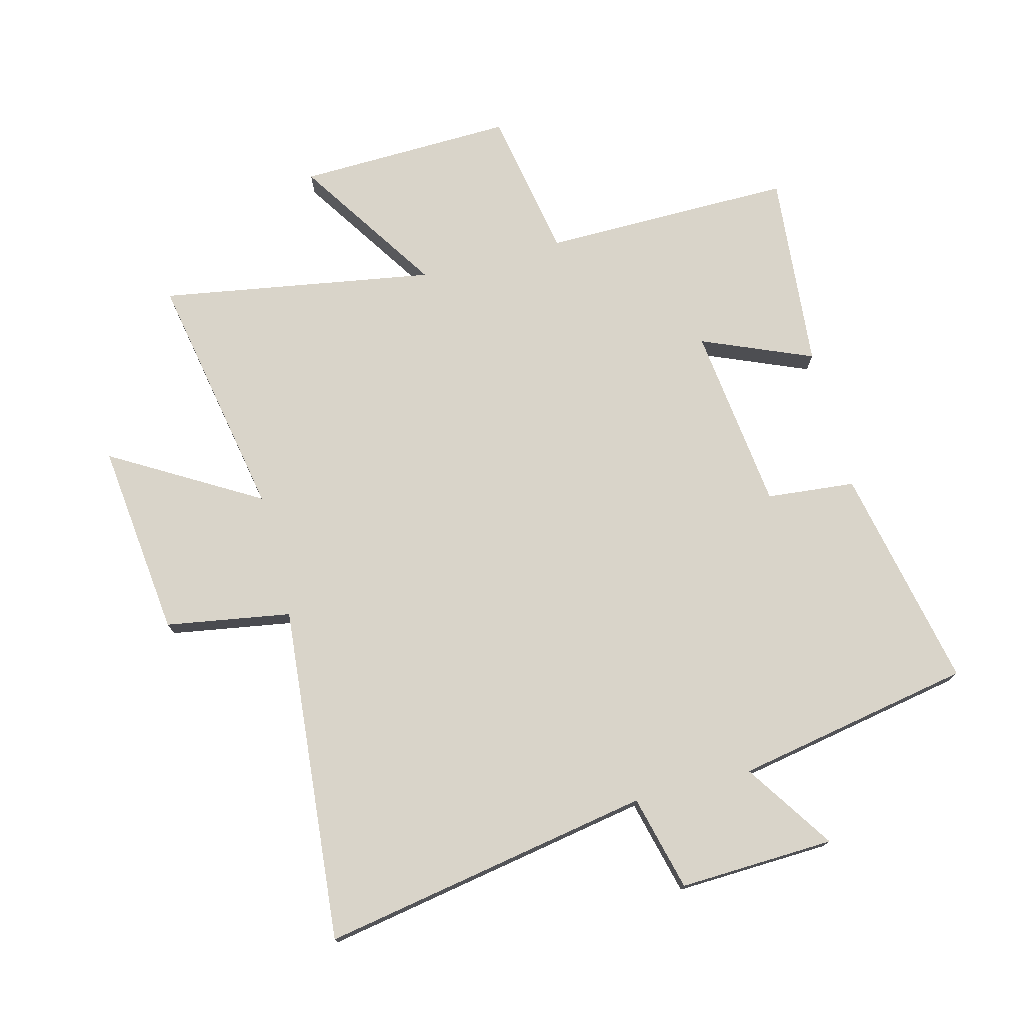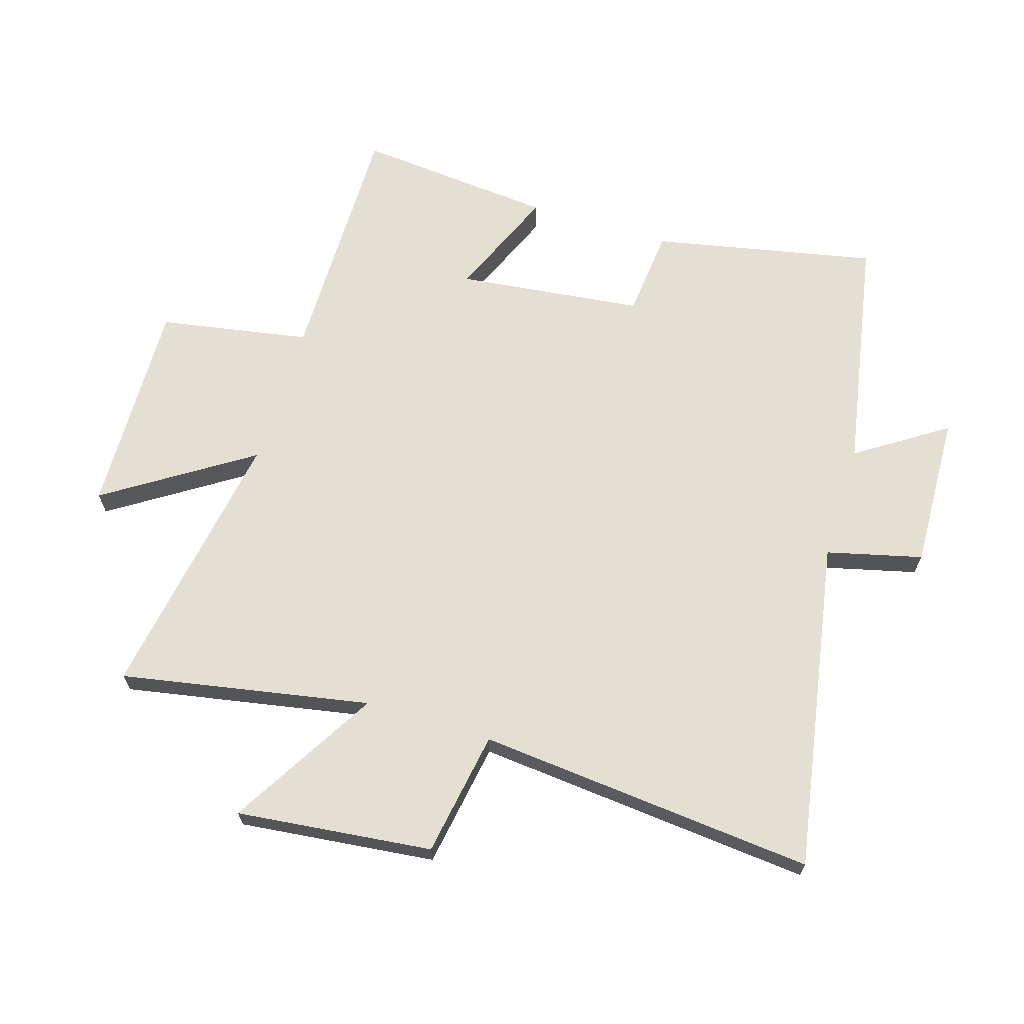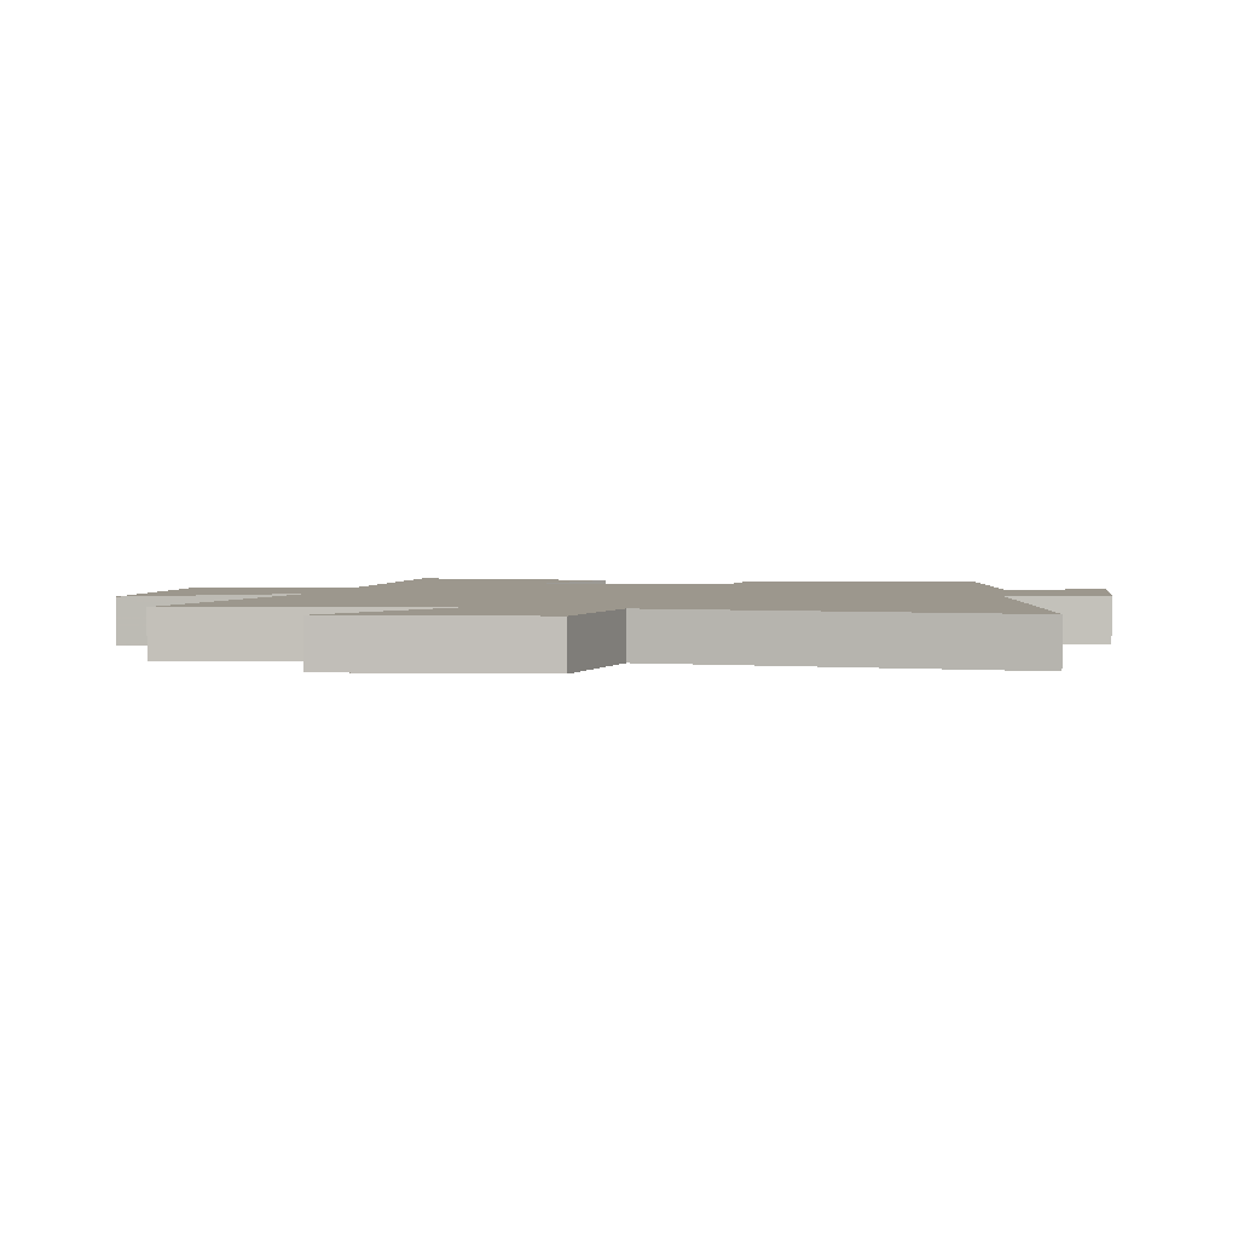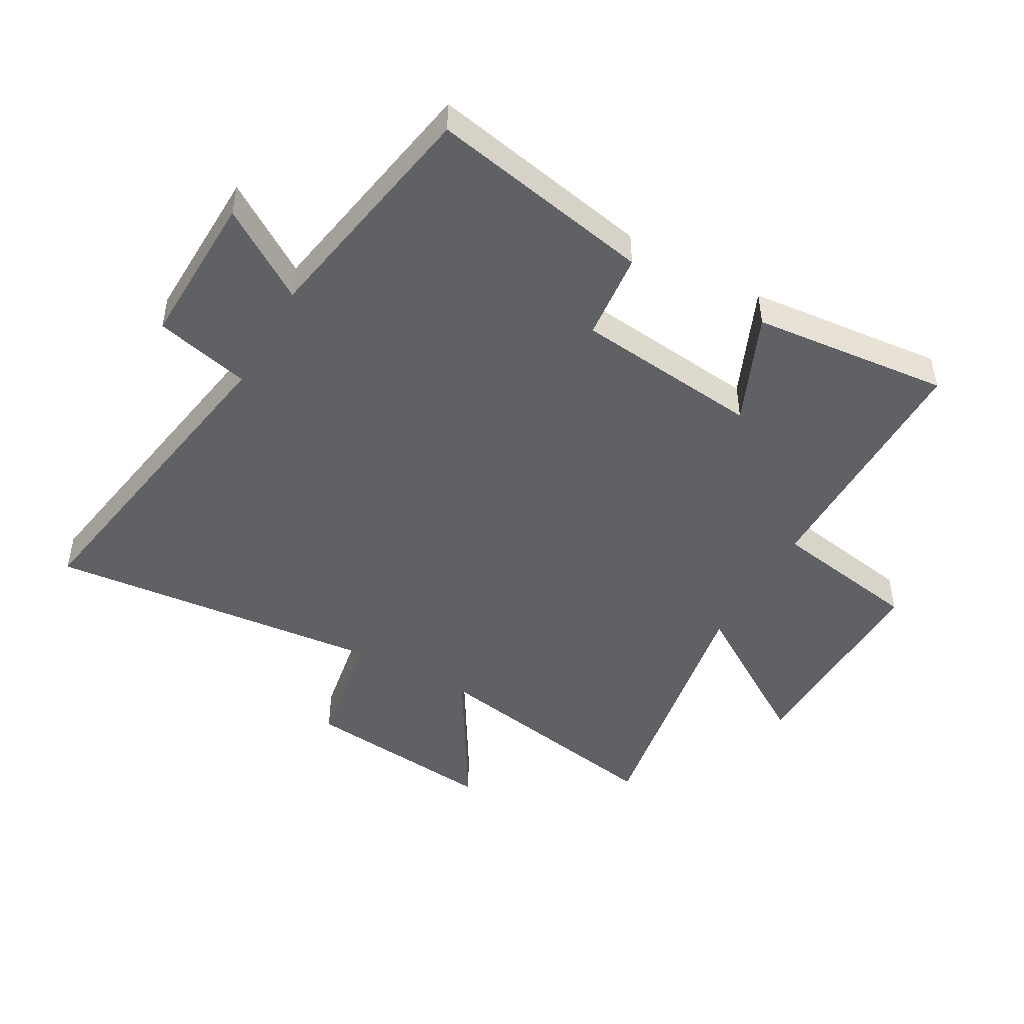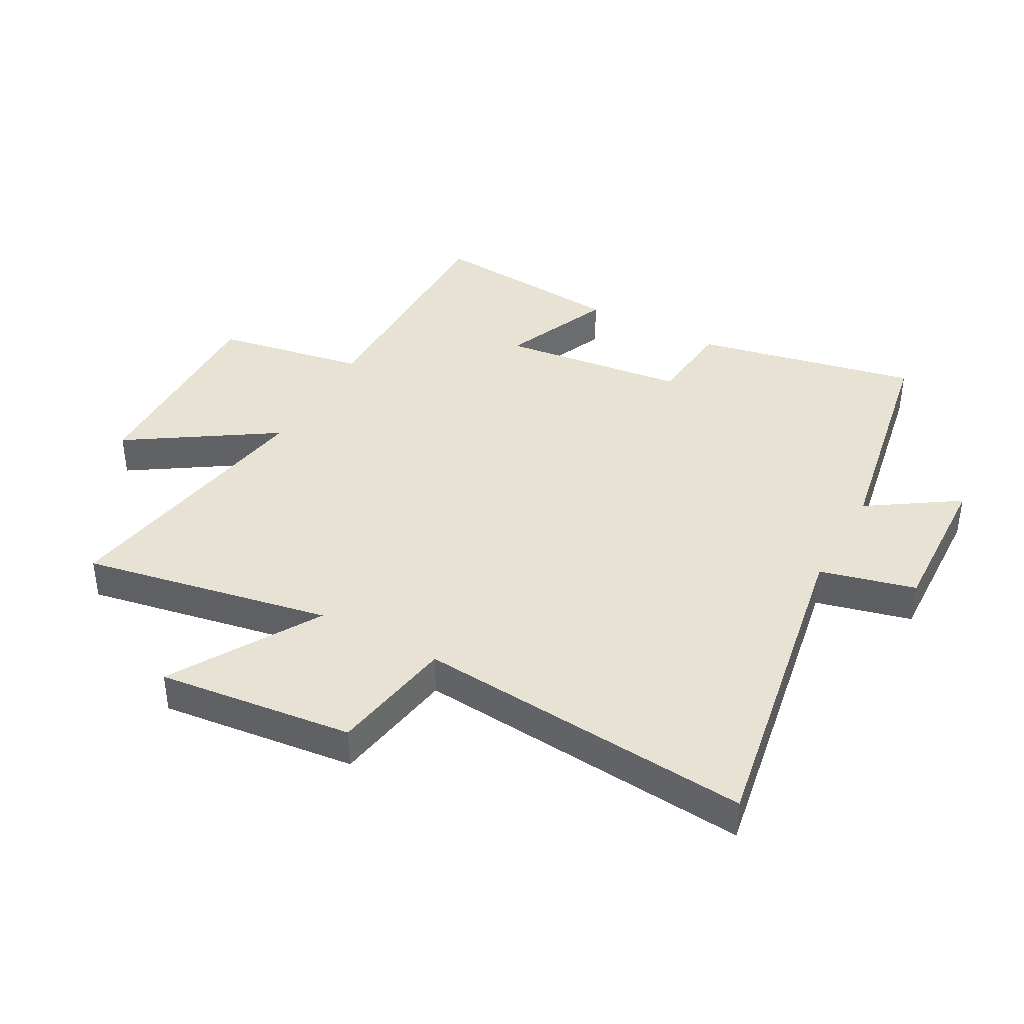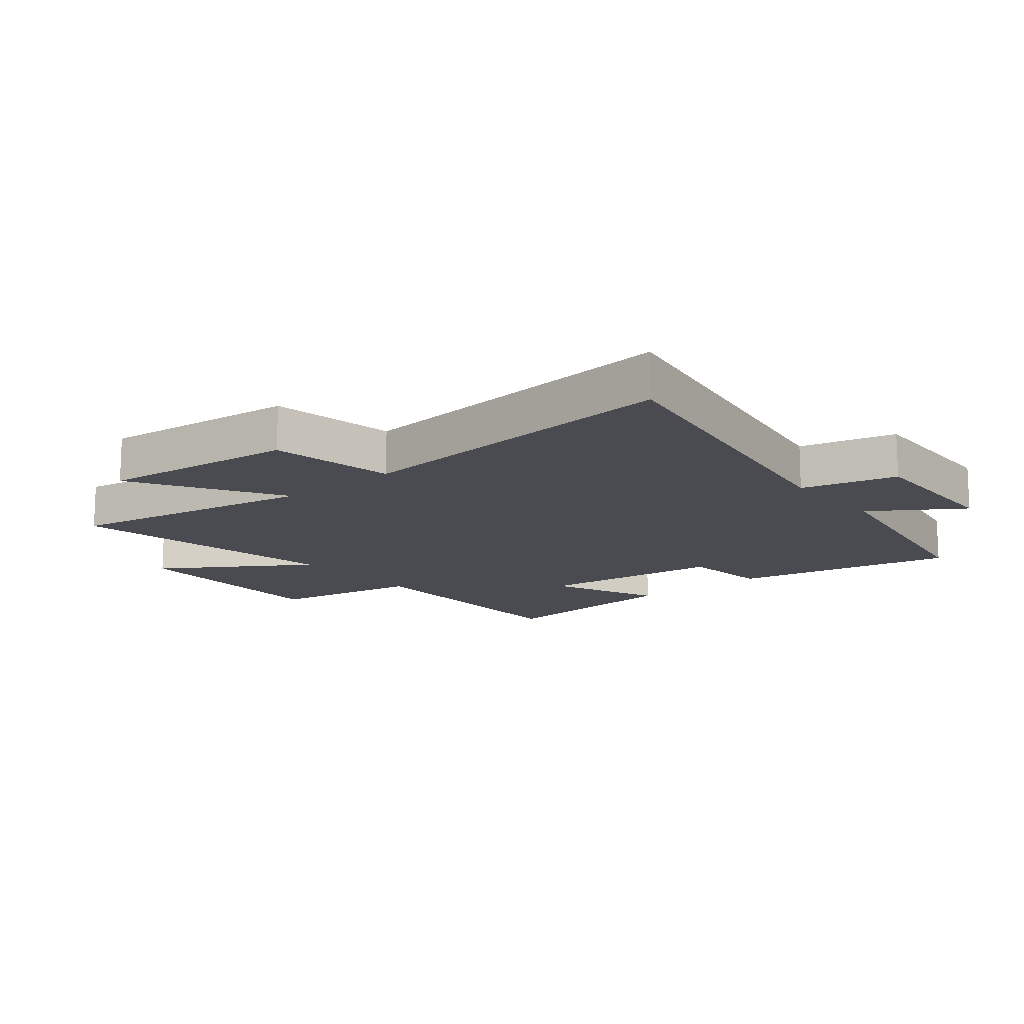
<metadata>
{"format":"obj","ext":"obj","renderer":"f3d","projection":"perspective","resolution":1024,"background":"white","views":[{"elev":74.9,"azim":-14.5,"up":"+Y"},{"elev":66.8,"azim":-72.8,"up":"+Y"},{"elev":2.9,"azim":-79.2,"up":"+Y"},{"elev":-47.2,"azim":61.1,"up":"+Y"},{"elev":39.7,"azim":-61.2,"up":"+Y"},{"elev":-14.4,"azim":-50.2,"up":"+Y"}]}
</metadata>
<code>
v -0.55 0.07 0.596
v -0.009 0.07 0.5
v 0.03 0.07 0.656
v 0.284 0.07 0.646
v 0.187 0.07 0.5
v 0.575 0.07 0.428
v 0.5 0.07 0.063
v 0.355 0.07 0.049
v 0.319 0.07 -0.255
v 0.5 0.07 -0.179
v 0.529 0.07 -0.503
v 0.118 0.07 -0.5
v 0.074 0.07 -0.746
v -0.28 0.07 -0.736
v -0.126 0.07 -0.5
v -0.576 0.07 -0.575
v -0.5 0.07 -0.168
v -0.741 0.07 -0.31
v -0.705 0.07 0.01
v -0.5 0.07 0.044
v -0.55 0 0.596
v -0.009 0 0.5
v 0.03 0 0.656
v 0.284 0 0.646
v 0.187 0 0.5
v 0.575 0 0.428
v 0.5 0 0.063
v 0.355 0 0.049
v 0.319 0 -0.255
v 0.5 0 -0.179
v 0.529 0 -0.503
v 0.118 0 -0.5
v 0.074 0 -0.746
v -0.28 0 -0.736
v -0.126 0 -0.5
v -0.576 0 -0.575
v -0.5 0 -0.168
v -0.741 0 -0.31
v -0.705 0 0.01
v -0.5 0 0.044
f 17 18 19 20
f 15 16 17
f 15 17 20
f 12 13 14 15
f 12 15 20 1
f 9 10 11 12
f 8 9 12 1
f 5 6 7 8
f 2 3 4 5
f 2 5 8
f 1 2 8
f 40 39 38 37
f 37 36 35
f 40 37 35
f 35 34 33 32
f 21 40 35 32
f 32 31 30 29
f 21 32 29 28
f 28 27 26 25
f 25 24 23 22
f 28 25 22
f 28 22 21
f 1 21 22 2
f 2 22 23 3
f 3 23 24 4
f 4 24 25 5
f 5 25 26 6
f 6 26 27 7
f 7 27 28 8
f 8 28 29 9
f 9 29 30 10
f 10 30 31 11
f 11 31 32 12
f 12 32 33 13
f 13 33 34 14
f 14 34 35 15
f 15 35 36 16
f 16 36 37 17
f 17 37 38 18
f 18 38 39 19
f 19 39 40 20
f 20 40 21 1

</code>
